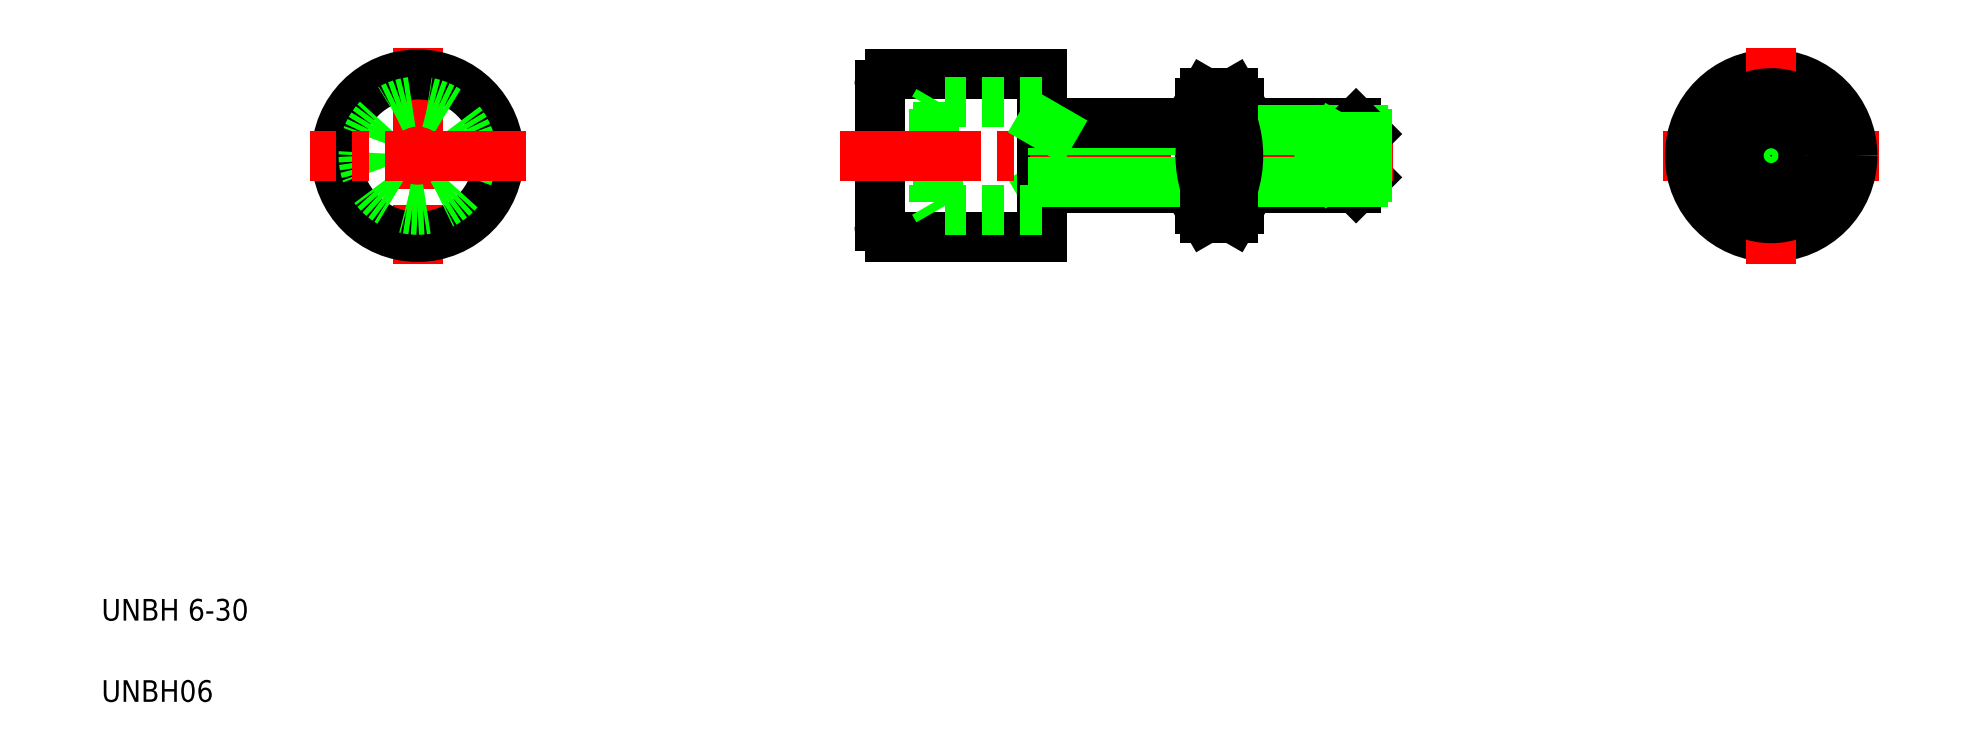
<metadata>
{"format":"dxf","ext":"dxf","renderer":"ezdxf+matplotlib","layout":"modelspace","background":"white","min_lineweight":24,"dpi":150}
</metadata>
<code>
0
SECTION
2
ENTITIES
0
LINE
8
CENTER
10
34.2
20
65.4
30
0
11
34.2
21
45.46
31
0
0
CIRCLE
8
0
10
34.2
20
55.43
30
0
40
7.5
0
CIRCLE
8
0
10
34.2
20
55.43
30
0
40
5
0
TEXT
8
0
10
5
20
12.5
30
0
40
2
1
UNBH 6-30
0
TEXT
8
0
10
5
20
5
30
0
40
2
1
UNBH06
0
LINE
8
CENTER
10
44.17
20
55.43
30
0
11
24.23
21
55.43
31
0
0
LINE
8
0
10
120.9
20
52.43
30
0
11
121.9
21
53.43
31
0
0
LINE
8
0
10
120.9
20
58.43
30
0
11
120.9
21
52.43
31
0
0
LINE
8
0
10
92.89
20
58.43
30
0
11
92.89
21
52.43
31
0
0
LINE
8
0
10
106.4
20
50.53
30
0
11
106.4
21
60.33
31
0
0
LINE
8
0
10
110
20
50.53
30
0
11
110
21
60.33
31
0
0
ARC
8
0
10
107.4
20
51.1
30
0
40
2.556
50
325.6
51
34.39
0
ARC
8
0
10
109
20
51.1
30
0
40
2.556
50
145.6
51
214.4
0
LINE
8
0
10
91.85
20
47.93
30
0
11
91.85
21
62.93
31
0
0
LINE
8
0
10
76.85
20
48.93
30
0
11
76.85
21
61.93
31
0
0
LINE
8
0
10
81.85
20
59.74
30
0
11
81.85
21
51.13
31
0
0
LINE
8
0
10
82.25
20
60.43
30
0
11
82.25
21
50.43
31
0
0
LINE
8
0
10
92.89
20
53.03
30
0
11
91.85
21
52.43
31
0
0
LINE
8
0
10
91.85
20
52.43
30
0
11
106.4
21
52.43
31
0
0
LINE
8
0
10
77.85
20
47.93
30
0
11
91.85
21
47.93
31
0
0
ARC
8
0
10
77.85
20
48.93
30
0
40
1
50
180
51
270
0
LINE
8
0
10
91.85
20
50.43
30
0
11
82.25
21
50.43
31
0
0
LINE
8
0
10
82.25
20
50.43
30
0
11
81.85
21
51.13
31
0
0
LINE
8
0
10
110
20
52.43
30
0
11
120.9
21
52.43
31
0
0
LINE
8
0
10
106.9
20
49.66
30
0
11
109.5
21
49.66
31
0
0
LINE
8
0
10
106.9
20
49.66
30
0
11
106.4
21
50.53
31
0
0
LINE
8
0
10
109.5
20
49.66
30
0
11
110
21
50.53
31
0
0
LINE
8
CENTER
10
73.23
20
55.43
30
0
11
125.3
21
55.43
31
0
0
LINE
8
0
10
92.89
20
53.03
30
0
11
106.5
21
53.03
31
0
0
LINE
8
0
10
92.89
20
57.83
30
0
11
106.4
21
57.83
31
0
0
LINE
8
0
10
91.85
20
58.43
30
0
11
106.4
21
58.43
31
0
0
LINE
8
0
10
77.85
20
62.93
30
0
11
91.85
21
62.93
31
0
0
ARC
8
0
10
77.85
20
61.93
30
0
40
1
50
90
51
180
0
LINE
8
0
10
91.85
20
60.43
30
0
11
82.25
21
60.43
31
0
0
LINE
8
0
10
82.25
20
60.43
30
0
11
81.85
21
59.74
31
0
0
LINE
8
0
10
92.63
20
52.88
30
0
11
92.63
21
52.88
31
0
0
LINE
8
0
10
92.37
20
52.73
30
0
11
92.37
21
52.73
31
0
0
LINE
8
0
10
91.85
20
58.43
30
0
11
92.89
21
57.83
31
0
0
LINE
8
0
10
109.5
20
61.21
30
0
11
110
21
60.33
31
0
0
LINE
8
0
10
106.9
20
61.21
30
0
11
106.4
21
60.33
31
0
0
ARC
8
0
10
107.4
20
59.76
30
0
40
2.556
50
325.6
51
34.39
0
ARC
8
0
10
109
20
59.76
30
0
40
2.556
50
145.6
51
214.4
0
LINE
8
0
10
110
20
58.43
30
0
11
120.9
21
58.43
31
0
0
LINE
8
0
10
110
20
53.03
30
0
11
121.5
21
53.03
31
0
0
LINE
8
0
10
110
20
57.83
30
0
11
121.5
21
57.83
31
0
0
ARC
8
0
10
100.4
20
55.43
30
0
40
9.553
50
342.4
51
17.59
0
ARC
8
0
10
116
20
55.43
30
0
40
9.553
50
162.4
51
197.6
0
LINE
8
0
10
106.9
20
52.55
30
0
11
109.5
21
52.55
31
0
0
LINE
8
0
10
106.9
20
58.32
30
0
11
109.5
21
58.32
31
0
0
LINE
8
0
10
121.9
20
57.43
30
0
11
121.9
21
53.43
31
0
0
LINE
8
0
10
120.9
20
58.43
30
0
11
121.9
21
57.43
31
0
0
LINE
8
0
10
106.9
20
61.21
30
0
11
109.5
21
61.21
31
0
0
LINE
8
CENTER
10
169.1
20
55.43
30
0
11
149.2
21
55.43
31
0
0
CIRCLE
8
0
10
159.2
20
55.43
30
0
40
7.5
0
LINE
8
CENTER
10
159.2
20
65.4
30
0
11
159.2
21
45.46
31
0
0
POLYLINE
8
0
66
     1
10
0
20
0
30
0
70
     1
0
VERTEX
8
0
10
160.7
20
56.3
30
0
0
VERTEX
8
0
10
159.2
20
57.16
30
0
0
VERTEX
8
0
10
157.7
20
56.3
30
0
0
VERTEX
8
0
10
157.7
20
54.57
30
0
0
VERTEX
8
0
10
159.2
20
53.7
30
0
0
VERTEX
8
0
10
160.7
20
54.57
30
0
0
SEQEND
8
0
0
LINE
8
0
10
118.9
20
57.16
30
0
11
118.9
21
53.7
31
0
0
LINE
8
0
10
121.9
20
57.16
30
0
11
118.9
21
57.16
31
0
0
LINE
8
0
10
121.9
20
56.3
30
0
11
118.9
21
56.3
31
0
0
LINE
8
0
10
121.9
20
54.57
30
0
11
118.9
21
54.57
31
0
0
LINE
8
0
10
121.9
20
53.7
30
0
11
118.9
21
53.7
31
0
0
LINE
8
0
10
118.9
20
57.16
30
0
11
117.9
21
55.43
31
0
0
LINE
8
0
10
118.9
20
53.7
30
0
11
117.9
21
55.43
31
0
0
CIRCLE
8
0
10
159.2
20
55.43
30
0
40
2.4
0
CIRCLE
8
0
10
159.2
20
55.43
30
0
40
3
0
CIRCLE
8
0
10
159.2
20
55.43
30
0
40
5.774
0
ENDSEC
0
EOF

</code>
